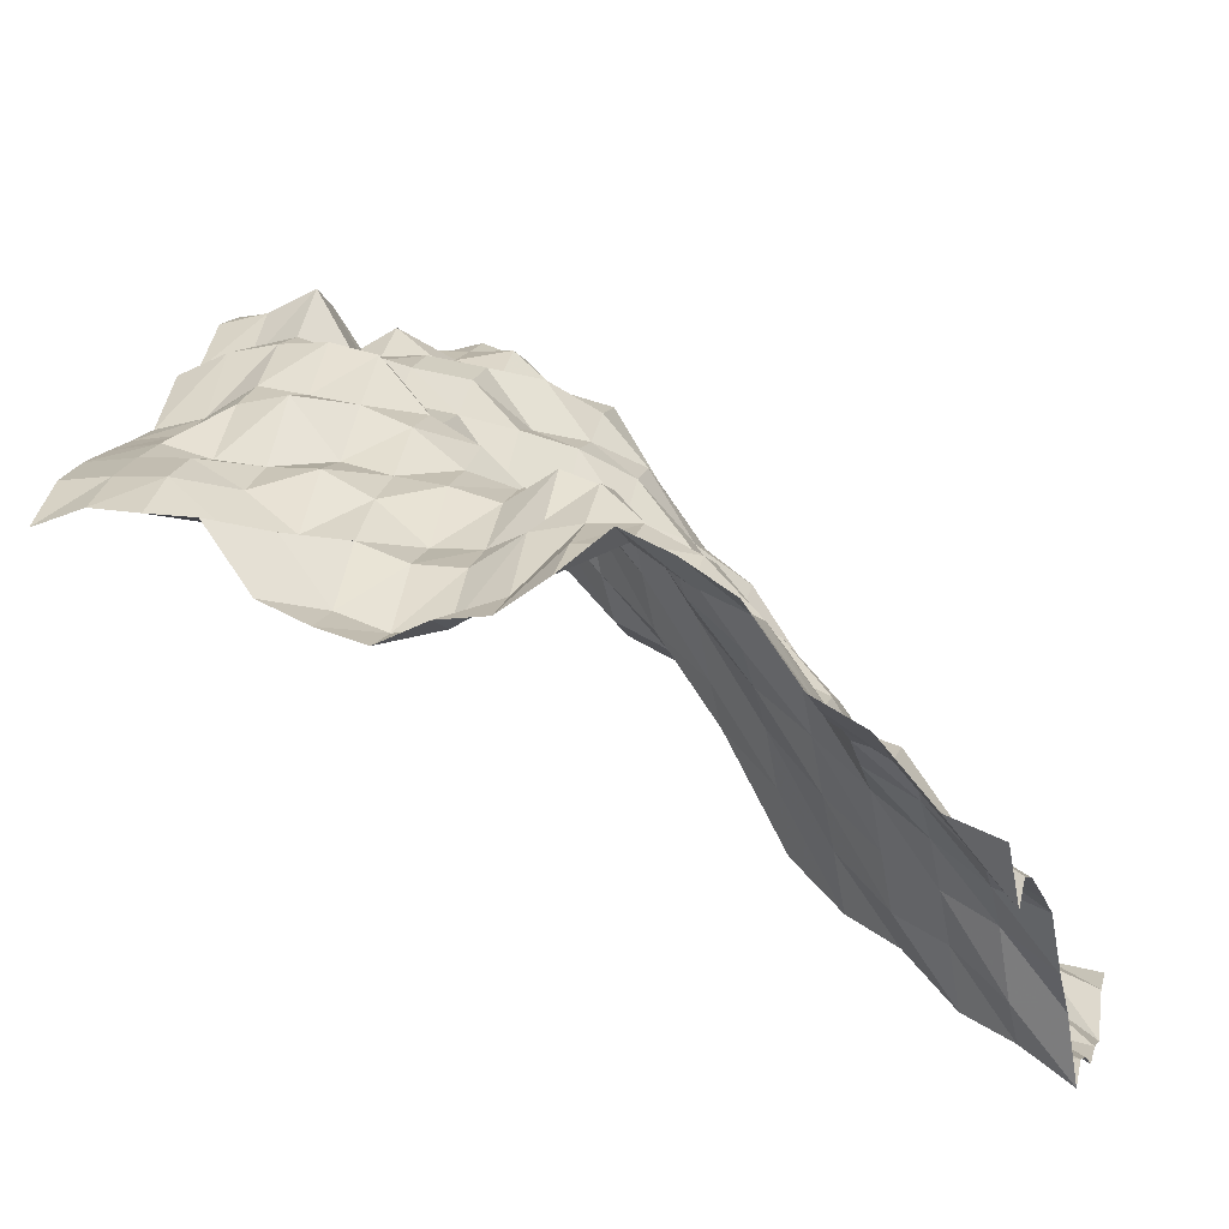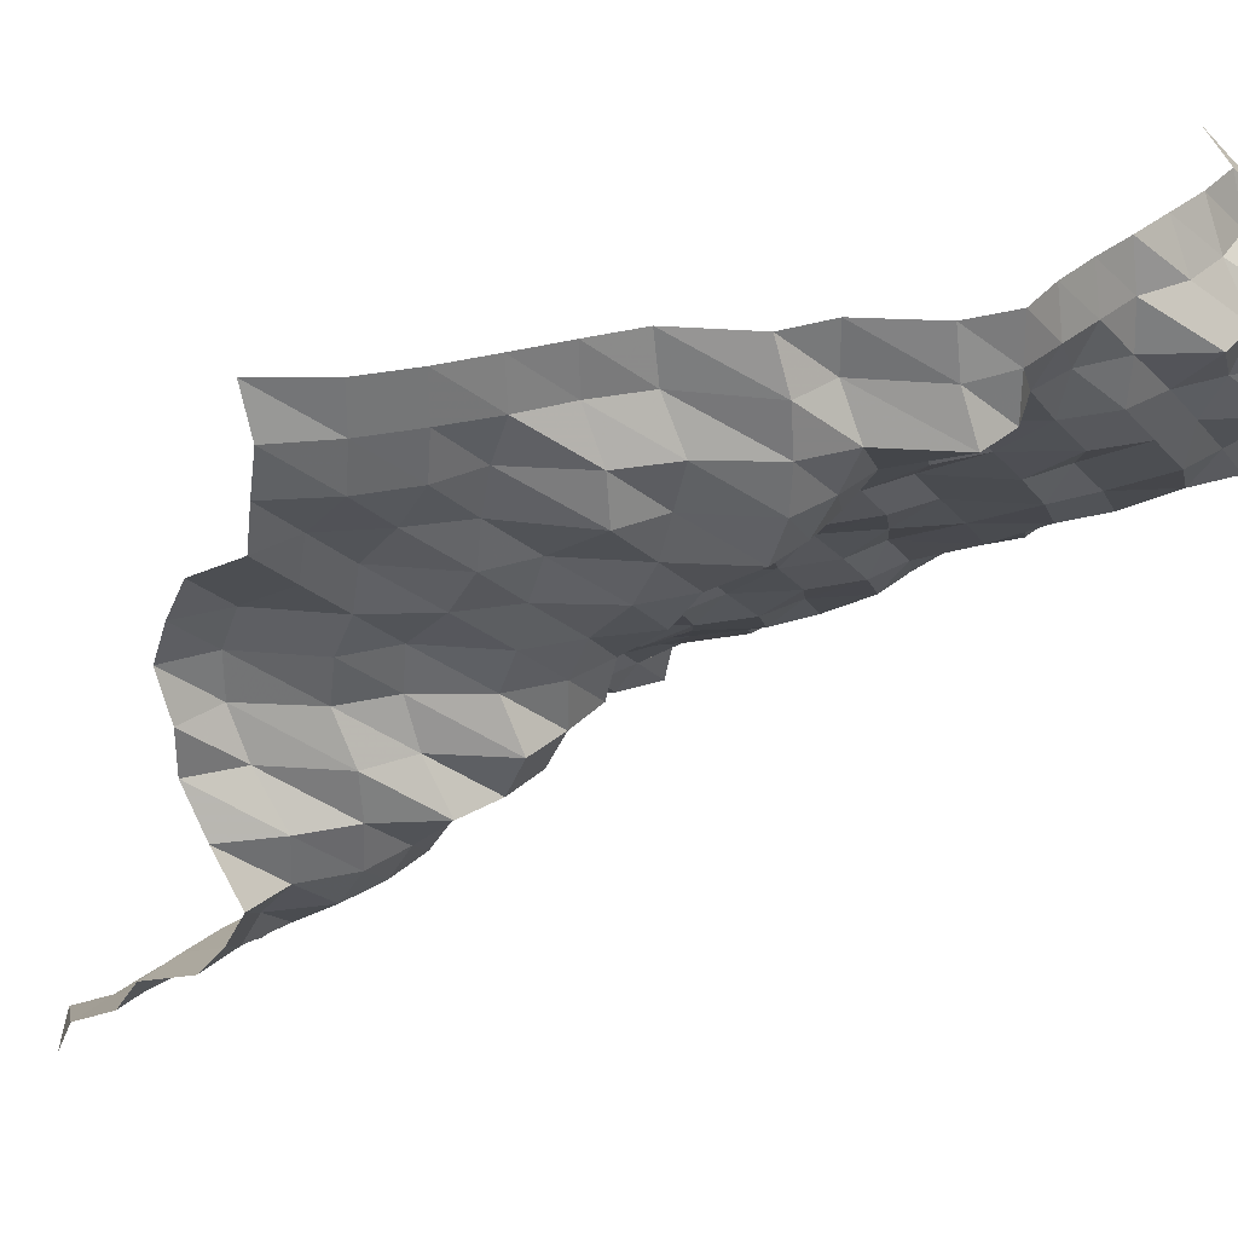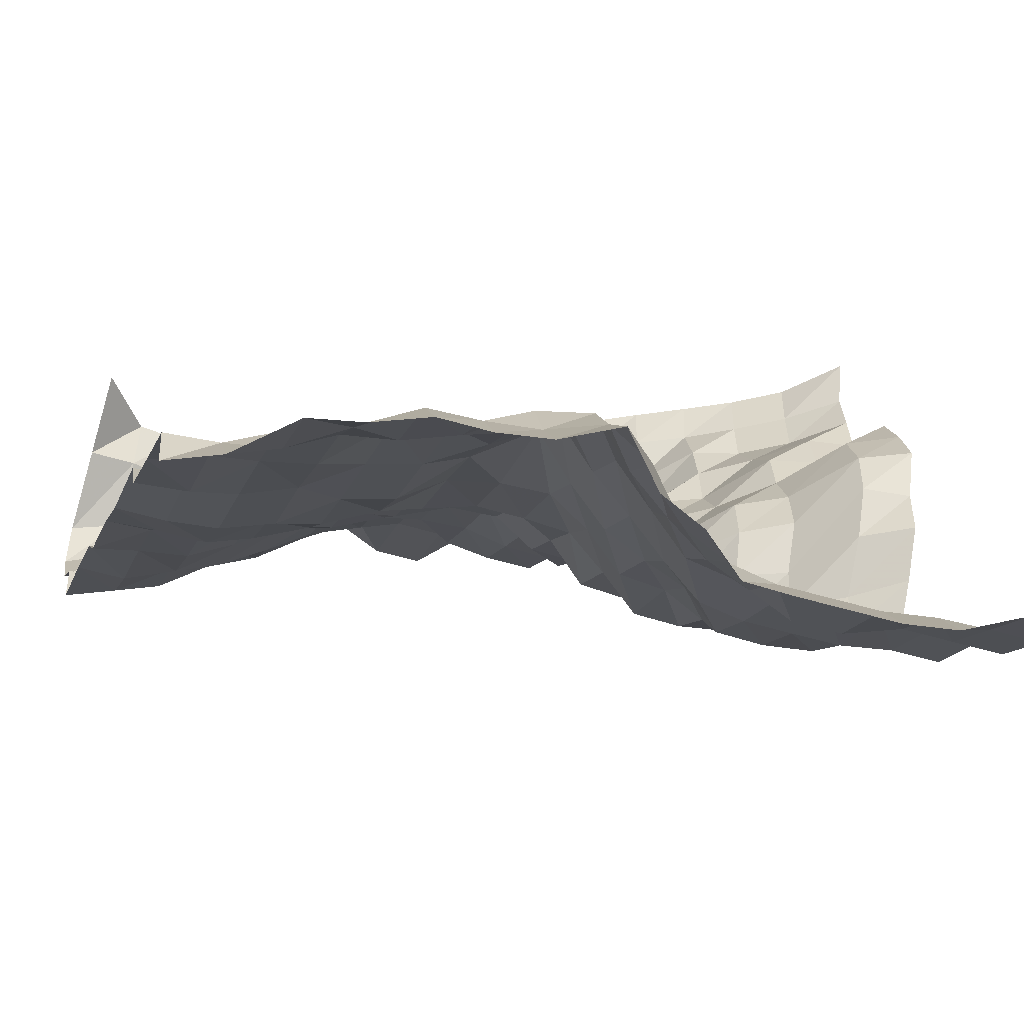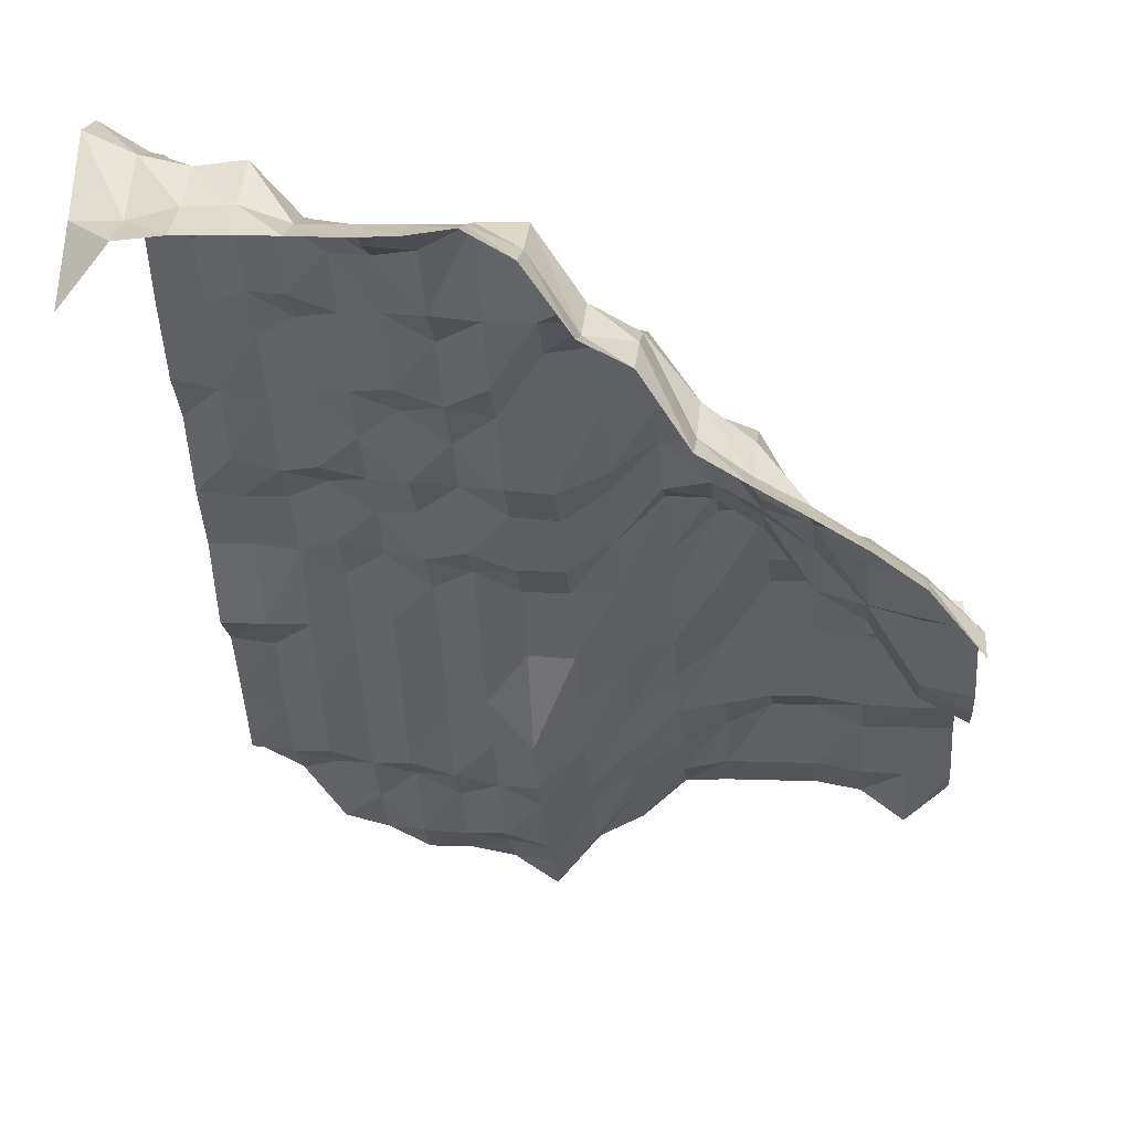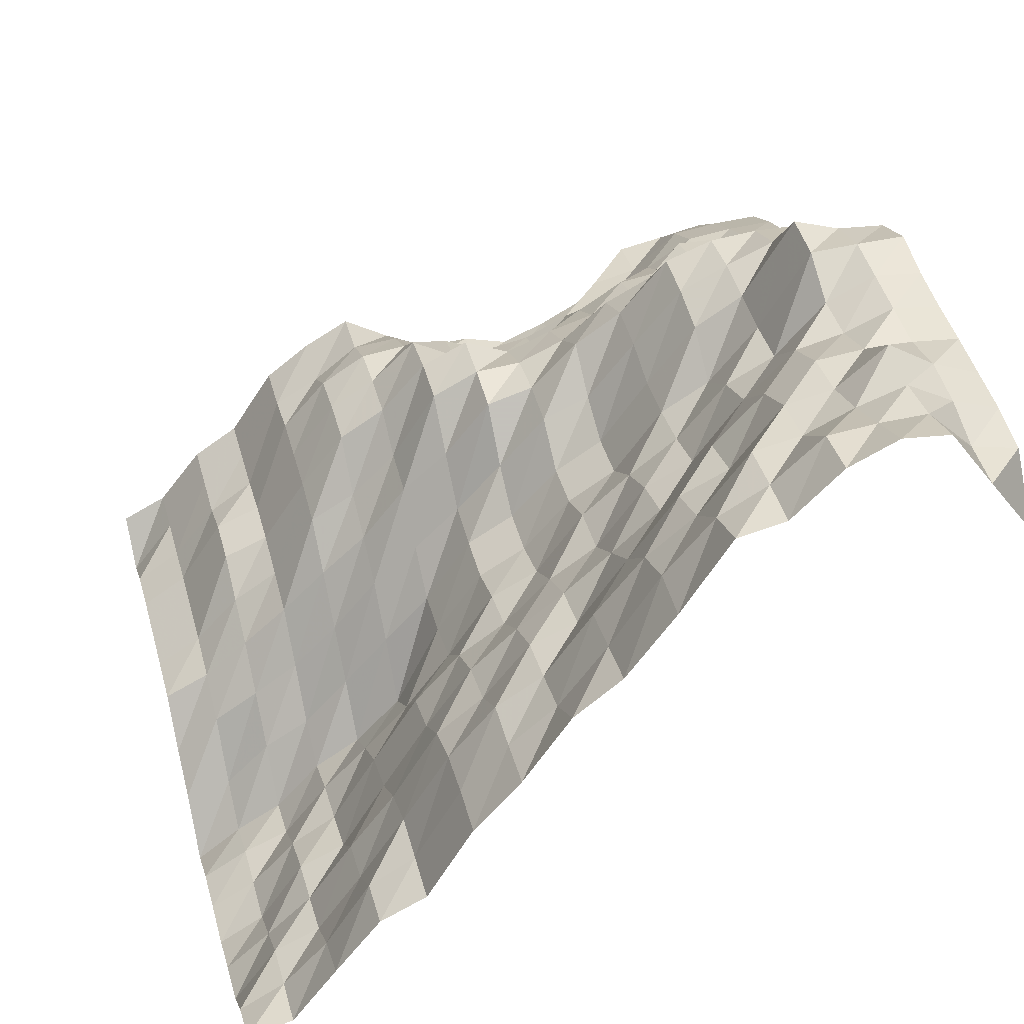
<metadata>
{"format":"obj","ext":"obj","renderer":"f3d","projection":"perspective","resolution":1024,"background":"white","views":[{"elev":-16.0,"azim":104.0,"up":"+Y"},{"elev":33.5,"azim":131.0,"up":"+Z"},{"elev":-49.4,"azim":-18.6,"up":"+Z"},{"elev":9.2,"azim":5.9,"up":"+Y"},{"elev":47.2,"azim":-105.4,"up":"+Y"}]}
</metadata>
<code>
v 1828 139.6 1547
v 1828 143.9 1556
v 1828 155.4 1564
v 1828 161.2 1573
v 1828 175.1 1582
v 1828 181.8 1591
v 1828 186.7 1600
v 1828 180.3 1608
v 1828 175.1 1617
v 1828 175.1 1626
v 1828 171.9 1635
v 1828 175.4 1644
v 1828 180 1652
v 1828 192.8 1661
v 1828 194.1 1670
v 1828 195.7 1679
v 1828 193.3 1688
v 1819 132.3 1547
v 1819 143.9 1556
v 1819 155.4 1564
v 1819 161.2 1573
v 1819 175.1 1582
v 1819 180 1591
v 1819 187 1600
v 1819 187.5 1608
v 1819 180.3 1617
v 1819 176.1 1626
v 1819 176.1 1635
v 1819 180 1644
v 1819 192.6 1652
v 1819 194.4 1661
v 1819 202.6 1670
v 1819 203.4 1679
v 1819 203.4 1688
v 1811 138.4 1547
v 1811 144.3 1556
v 1811 155.4 1564
v 1811 161.6 1573
v 1811 176.8 1582
v 1811 187 1591
v 1811 192.6 1600
v 1811 193.3 1608
v 1811 192.6 1617
v 1811 187.8 1626
v 1811 189.1 1635
v 1811 193.3 1644
v 1811 194.9 1652
v 1811 202.6 1661
v 1811 208.4 1670
v 1811 209.2 1679
v 1811 209.2 1688
v 1802 139.9 1547
v 1802 145.7 1556
v 1802 159.5 1564
v 1802 163 1573
v 1802 176.8 1582
v 1802 188.4 1591
v 1802 193.7 1600
v 1802 202.3 1608
v 1802 196.3 1617
v 1802 193.2 1626
v 1802 194.1 1635
v 1802 202.6 1644
v 1802 208.1 1652
v 1802 209.2 1661
v 1802 211.1 1670
v 1802 214.5 1679
v 1802 214 1688
v 1793 139.9 1547
v 1793 145.7 1556
v 1793 159.5 1564
v 1793 163 1573
v 1793 176.8 1582
v 1793 188.1 1591
v 1793 193.7 1600
v 1793 203.9 1608
v 1793 208.1 1617
v 1793 203.3 1626
v 1793 206.8 1635
v 1793 209.1 1644
v 1793 212.2 1652
v 1793 224 1661
v 1793 223.2 1670
v 1793 218.9 1679
v 1793 218.6 1688
v 1784 139.9 1547
v 1784 145.7 1556
v 1784 155.4 1564
v 1784 161.2 1573
v 1784 175.1 1582
v 1784 180.2 1591
v 1784 189.1 1600
v 1784 203.7 1608
v 1784 208.1 1617
v 1784 208.4 1626
v 1784 212.2 1635
v 1784 220.1 1644
v 1784 224.7 1652
v 1784 227.1 1661
v 1784 229.5 1670
v 1784 224.7 1679
v 1784 223.5 1688
v 1775 139.6 1547
v 1775 143.9 1556
v 1775 151.6 1564
v 1775 159.5 1573
v 1775 168.3 1582
v 1775 176.5 1591
v 1775 188.1 1600
v 1775 196 1608
v 1775 207.4 1617
v 1775 209.7 1626
v 1775 219.2 1635
v 1775 225.3 1644
v 1775 236.4 1652
v 1775 239.5 1661
v 1775 239.9 1670
v 1775 239.3 1679
v 1775 236 1688
v 1767 131.8 1547
v 1767 139.6 1556
v 1767 145.4 1564
v 1767 151.8 1573
v 1767 161 1582
v 1767 172.1 1591
v 1767 180.2 1600
v 1767 189.1 1608
v 1767 199 1617
v 1767 209.5 1626
v 1767 213.3 1635
v 1767 225 1644
v 1767 236.4 1652
v 1767 240.8 1661
v 1767 244.5 1670
v 1767 240.2 1679
v 1767 240.2 1688
v 1758 127.5 1547
v 1758 129.4 1556
v 1758 138.5 1564
v 1758 143.9 1573
v 1758 154.1 1582
v 1758 164.4 1591
v 1758 174.6 1600
v 1758 188.4 1608
v 1758 193.7 1617
v 1758 203.9 1626
v 1758 209.7 1635
v 1758 223 1644
v 1758 235.1 1652
v 1758 240.8 1661
v 1758 256.7 1670
v 1758 253.1 1679
v 1758 251.8 1688
v 1749 117.3 1547
v 1749 124.3 1556
v 1749 129.6 1564
v 1749 139.9 1573
v 1749 145.7 1582
v 1749 155.4 1591
v 1749 175.1 1600
v 1749 188.4 1608
v 1749 193.7 1617
v 1749 204.5 1626
v 1749 210.4 1635
v 1749 223.7 1644
v 1749 229.1 1652
v 1749 240.8 1661
v 1749 256.7 1670
v 1749 256.7 1679
v 1749 256.5 1688
v 1740 122.8 1547
v 1740 128.4 1556
v 1740 132 1564
v 1740 143.9 1573
v 1740 153.9 1582
v 1740 164.3 1591
v 1740 177.4 1600
v 1740 191.9 1608
v 1740 196.6 1617
v 1740 209.7 1626
v 1740 218.1 1635
v 1740 225.3 1644
v 1740 236.8 1652
v 1740 241.6 1661
v 1740 252.4 1670
v 1740 256.7 1679
v 1740 255.3 1688
v 1731 124.4 1547
v 1731 129.6 1556
v 1731 139.9 1564
v 1731 145.7 1573
v 1731 161.2 1582
v 1731 176.8 1591
v 1731 187.6 1600
v 1731 194.1 1608
v 1731 203.9 1617
v 1731 210.4 1626
v 1731 223.7 1635
v 1731 228.2 1644
v 1731 241.4 1652
v 1731 251.1 1661
v 1731 253 1670
v 1731 256.7 1679
v 1731 255.1 1688
v 1723 124.4 1547
v 1723 130 1556
v 1723 143.9 1564
v 1723 148.1 1573
v 1723 164.3 1582
v 1723 179.9 1591
v 1723 193.7 1600
v 1723 202.5 1608
v 1723 209.8 1617
v 1723 218.1 1626
v 1723 226.9 1635
v 1723 240.8 1644
v 1723 251.1 1652
v 1723 256.7 1661
v 1723 257.3 1670
v 1723 256.7 1679
v 1723 255.3 1688
v 1714 128.4 1547
v 1714 136.8 1556
v 1714 145.7 1564
v 1714 159.5 1573
v 1714 172.3 1582
v 1714 188.4 1591
v 1714 196 1600
v 1714 208.1 1608
v 1714 211.7 1617
v 1714 225.9 1626
v 1714 239.5 1635
v 1714 243.8 1644
v 1714 256.7 1652
v 1714 258.3 1661
v 1714 266.3 1670
v 1714 259.7 1679
v 1714 255.3 1688
v 1705 130.4 1547
v 1705 143.9 1556
v 1705 148 1564
v 1705 161.8 1573
v 1705 176.8 1582
v 1705 192.6 1591
v 1705 204 1600
v 1705 209.8 1608
v 1705 223.7 1617
v 1705 235.9 1626
v 1705 243.8 1635
v 1705 256.7 1644
v 1705 258.2 1652
v 1705 262.3 1661
v 1705 265.2 1670
v 1705 259.3 1679
v 1705 255.3 1688
v 1696 140.4 1547
v 1696 145.7 1556
v 1696 156 1564
v 1696 171.3 1573
v 1696 176.8 1582
v 1696 193.7 1591
v 1696 204 1600
v 1696 212 1608
v 1696 225.3 1617
v 1696 240.9 1626
v 1696 252.5 1635
v 1696 257.8 1644
v 1696 266.7 1652
v 1696 267.2 1661
v 1696 267 1670
v 1696 257.1 1679
v 1696 254.4 1688
v 1688 144.7 1547
v 1688 146.6 1556
v 1688 159.7 1564
v 1688 172.3 1573
v 1688 176.8 1582
v 1688 193.7 1591
v 1688 204.7 1600
v 1688 219.5 1608
v 1688 227.1 1617
v 1688 240.9 1626
v 1688 256.7 1635
v 1688 258.4 1644
v 1688 268 1652
v 1688 272.3 1661
v 1688 270.8 1670
v 1688 257.1 1679
v 1688 243.6 1688
f 1 18 2
f 18 19 2
f 2 19 3
f 19 20 3
f 3 20 4
f 20 21 4
f 4 21 5
f 21 22 5
f 5 22 6
f 22 23 6
f 6 23 7
f 23 24 7
f 7 24 8
f 24 25 8
f 8 25 9
f 25 26 9
f 9 26 10
f 26 27 10
f 10 27 11
f 27 28 11
f 11 28 12
f 28 29 12
f 12 29 13
f 29 30 13
f 13 30 14
f 30 31 14
f 14 31 15
f 31 32 15
f 15 32 16
f 32 33 16
f 16 33 17
f 33 34 17
f 18 35 19
f 35 36 19
f 19 36 20
f 36 37 20
f 20 37 21
f 37 38 21
f 21 38 22
f 38 39 22
f 22 39 23
f 39 40 23
f 23 40 24
f 40 41 24
f 24 41 25
f 41 42 25
f 25 42 26
f 42 43 26
f 26 43 27
f 43 44 27
f 27 44 28
f 44 45 28
f 28 45 29
f 45 46 29
f 29 46 30
f 46 47 30
f 30 47 31
f 47 48 31
f 31 48 32
f 48 49 32
f 32 49 33
f 49 50 33
f 33 50 34
f 50 51 34
f 35 52 36
f 52 53 36
f 36 53 37
f 53 54 37
f 37 54 38
f 54 55 38
f 38 55 39
f 55 56 39
f 39 56 40
f 56 57 40
f 40 57 41
f 57 58 41
f 41 58 42
f 58 59 42
f 42 59 43
f 59 60 43
f 43 60 44
f 60 61 44
f 44 61 45
f 61 62 45
f 45 62 46
f 62 63 46
f 46 63 47
f 63 64 47
f 47 64 48
f 64 65 48
f 48 65 49
f 65 66 49
f 49 66 50
f 66 67 50
f 50 67 51
f 67 68 51
f 52 69 53
f 69 70 53
f 53 70 54
f 70 71 54
f 54 71 55
f 71 72 55
f 55 72 56
f 72 73 56
f 56 73 57
f 73 74 57
f 57 74 58
f 74 75 58
f 58 75 59
f 75 76 59
f 59 76 60
f 76 77 60
f 60 77 61
f 77 78 61
f 61 78 62
f 78 79 62
f 62 79 63
f 79 80 63
f 63 80 64
f 80 81 64
f 64 81 65
f 81 82 65
f 65 82 66
f 82 83 66
f 66 83 67
f 83 84 67
f 67 84 68
f 84 85 68
f 69 86 70
f 86 87 70
f 70 87 71
f 87 88 71
f 71 88 72
f 88 89 72
f 72 89 73
f 89 90 73
f 73 90 74
f 90 91 74
f 74 91 75
f 91 92 75
f 75 92 76
f 92 93 76
f 76 93 77
f 93 94 77
f 77 94 78
f 94 95 78
f 78 95 79
f 95 96 79
f 79 96 80
f 96 97 80
f 80 97 81
f 97 98 81
f 81 98 82
f 98 99 82
f 82 99 83
f 99 100 83
f 83 100 84
f 100 101 84
f 84 101 85
f 101 102 85
f 86 103 87
f 103 104 87
f 87 104 88
f 104 105 88
f 88 105 89
f 105 106 89
f 89 106 90
f 106 107 90
f 90 107 91
f 107 108 91
f 91 108 92
f 108 109 92
f 92 109 93
f 109 110 93
f 93 110 94
f 110 111 94
f 94 111 95
f 111 112 95
f 95 112 96
f 112 113 96
f 96 113 97
f 113 114 97
f 97 114 98
f 114 115 98
f 98 115 99
f 115 116 99
f 99 116 100
f 116 117 100
f 100 117 101
f 117 118 101
f 101 118 102
f 118 119 102
f 103 120 104
f 120 121 104
f 104 121 105
f 121 122 105
f 105 122 106
f 122 123 106
f 106 123 107
f 123 124 107
f 107 124 108
f 124 125 108
f 108 125 109
f 125 126 109
f 109 126 110
f 126 127 110
f 110 127 111
f 127 128 111
f 111 128 112
f 128 129 112
f 112 129 113
f 129 130 113
f 113 130 114
f 130 131 114
f 114 131 115
f 131 132 115
f 115 132 116
f 132 133 116
f 116 133 117
f 133 134 117
f 117 134 118
f 134 135 118
f 118 135 119
f 135 136 119
f 120 137 121
f 137 138 121
f 121 138 122
f 138 139 122
f 122 139 123
f 139 140 123
f 123 140 124
f 140 141 124
f 124 141 125
f 141 142 125
f 125 142 126
f 142 143 126
f 126 143 127
f 143 144 127
f 127 144 128
f 144 145 128
f 128 145 129
f 145 146 129
f 129 146 130
f 146 147 130
f 130 147 131
f 147 148 131
f 131 148 132
f 148 149 132
f 132 149 133
f 149 150 133
f 133 150 134
f 150 151 134
f 134 151 135
f 151 152 135
f 135 152 136
f 152 153 136
f 137 154 138
f 154 155 138
f 138 155 139
f 155 156 139
f 139 156 140
f 156 157 140
f 140 157 141
f 157 158 141
f 141 158 142
f 158 159 142
f 142 159 143
f 159 160 143
f 143 160 144
f 160 161 144
f 144 161 145
f 161 162 145
f 145 162 146
f 162 163 146
f 146 163 147
f 163 164 147
f 147 164 148
f 164 165 148
f 148 165 149
f 165 166 149
f 149 166 150
f 166 167 150
f 150 167 151
f 167 168 151
f 151 168 152
f 168 169 152
f 152 169 153
f 169 170 153
f 154 171 155
f 171 172 155
f 155 172 156
f 172 173 156
f 156 173 157
f 173 174 157
f 157 174 158
f 174 175 158
f 158 175 159
f 175 176 159
f 159 176 160
f 176 177 160
f 160 177 161
f 177 178 161
f 161 178 162
f 178 179 162
f 162 179 163
f 179 180 163
f 163 180 164
f 180 181 164
f 164 181 165
f 181 182 165
f 165 182 166
f 182 183 166
f 166 183 167
f 183 184 167
f 167 184 168
f 184 185 168
f 168 185 169
f 185 186 169
f 169 186 170
f 186 187 170
f 171 188 172
f 188 189 172
f 172 189 173
f 189 190 173
f 173 190 174
f 190 191 174
f 174 191 175
f 191 192 175
f 175 192 176
f 192 193 176
f 176 193 177
f 193 194 177
f 177 194 178
f 194 195 178
f 178 195 179
f 195 196 179
f 179 196 180
f 196 197 180
f 180 197 181
f 197 198 181
f 181 198 182
f 198 199 182
f 182 199 183
f 199 200 183
f 183 200 184
f 200 201 184
f 184 201 185
f 201 202 185
f 185 202 186
f 202 203 186
f 186 203 187
f 203 204 187
f 188 205 189
f 205 206 189
f 189 206 190
f 206 207 190
f 190 207 191
f 207 208 191
f 191 208 192
f 208 209 192
f 192 209 193
f 209 210 193
f 193 210 194
f 210 211 194
f 194 211 195
f 211 212 195
f 195 212 196
f 212 213 196
f 196 213 197
f 213 214 197
f 197 214 198
f 214 215 198
f 198 215 199
f 215 216 199
f 199 216 200
f 216 217 200
f 200 217 201
f 217 218 201
f 201 218 202
f 218 219 202
f 202 219 203
f 219 220 203
f 203 220 204
f 220 221 204
f 205 222 206
f 222 223 206
f 206 223 207
f 223 224 207
f 207 224 208
f 224 225 208
f 208 225 209
f 225 226 209
f 209 226 210
f 226 227 210
f 210 227 211
f 227 228 211
f 211 228 212
f 228 229 212
f 212 229 213
f 229 230 213
f 213 230 214
f 230 231 214
f 214 231 215
f 231 232 215
f 215 232 216
f 232 233 216
f 216 233 217
f 233 234 217
f 217 234 218
f 234 235 218
f 218 235 219
f 235 236 219
f 219 236 220
f 236 237 220
f 220 237 221
f 237 238 221
f 222 239 223
f 239 240 223
f 223 240 224
f 240 241 224
f 224 241 225
f 241 242 225
f 225 242 226
f 242 243 226
f 226 243 227
f 243 244 227
f 227 244 228
f 244 245 228
f 228 245 229
f 245 246 229
f 229 246 230
f 246 247 230
f 230 247 231
f 247 248 231
f 231 248 232
f 248 249 232
f 232 249 233
f 249 250 233
f 233 250 234
f 250 251 234
f 234 251 235
f 251 252 235
f 235 252 236
f 252 253 236
f 236 253 237
f 253 254 237
f 237 254 238
f 254 255 238
f 239 256 240
f 256 257 240
f 240 257 241
f 257 258 241
f 241 258 242
f 258 259 242
f 242 259 243
f 259 260 243
f 243 260 244
f 260 261 244
f 244 261 245
f 261 262 245
f 245 262 246
f 262 263 246
f 246 263 247
f 263 264 247
f 247 264 248
f 264 265 248
f 248 265 249
f 265 266 249
f 249 266 250
f 266 267 250
f 250 267 251
f 267 268 251
f 251 268 252
f 268 269 252
f 252 269 253
f 269 270 253
f 253 270 254
f 270 271 254
f 254 271 255
f 271 272 255
f 256 273 257
f 273 274 257
f 257 274 258
f 274 275 258
f 258 275 259
f 275 276 259
f 259 276 260
f 276 277 260
f 260 277 261
f 277 278 261
f 261 278 262
f 278 279 262
f 262 279 263
f 279 280 263
f 263 280 264
f 280 281 264
f 264 281 265
f 281 282 265
f 265 282 266
f 282 283 266
f 266 283 267
f 283 284 267
f 267 284 268
f 284 285 268
f 268 285 269
f 285 286 269
f 269 286 270
f 286 287 270
f 270 287 271
f 287 288 271
f 271 288 272
f 288 289 272

</code>
